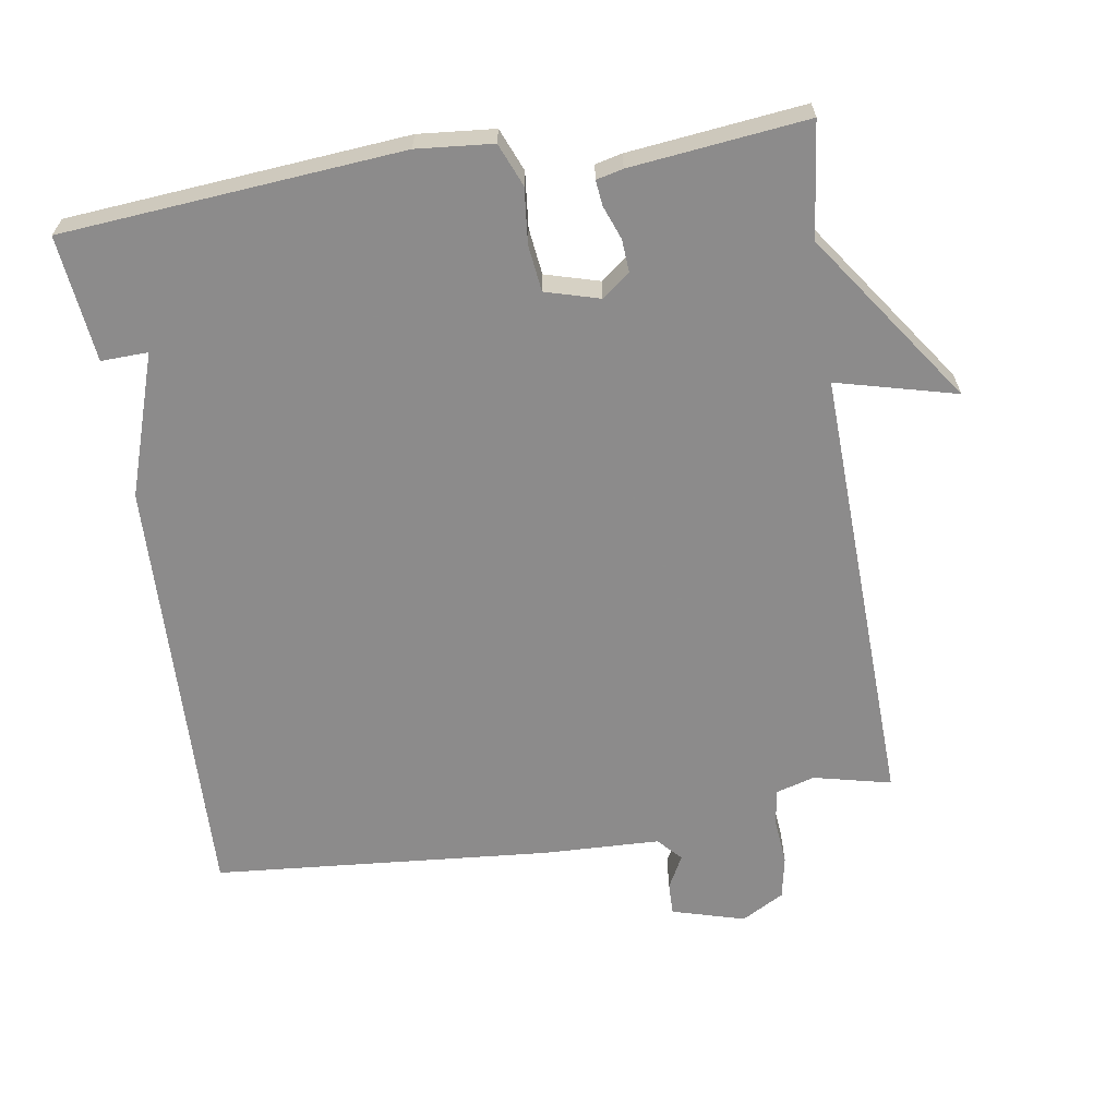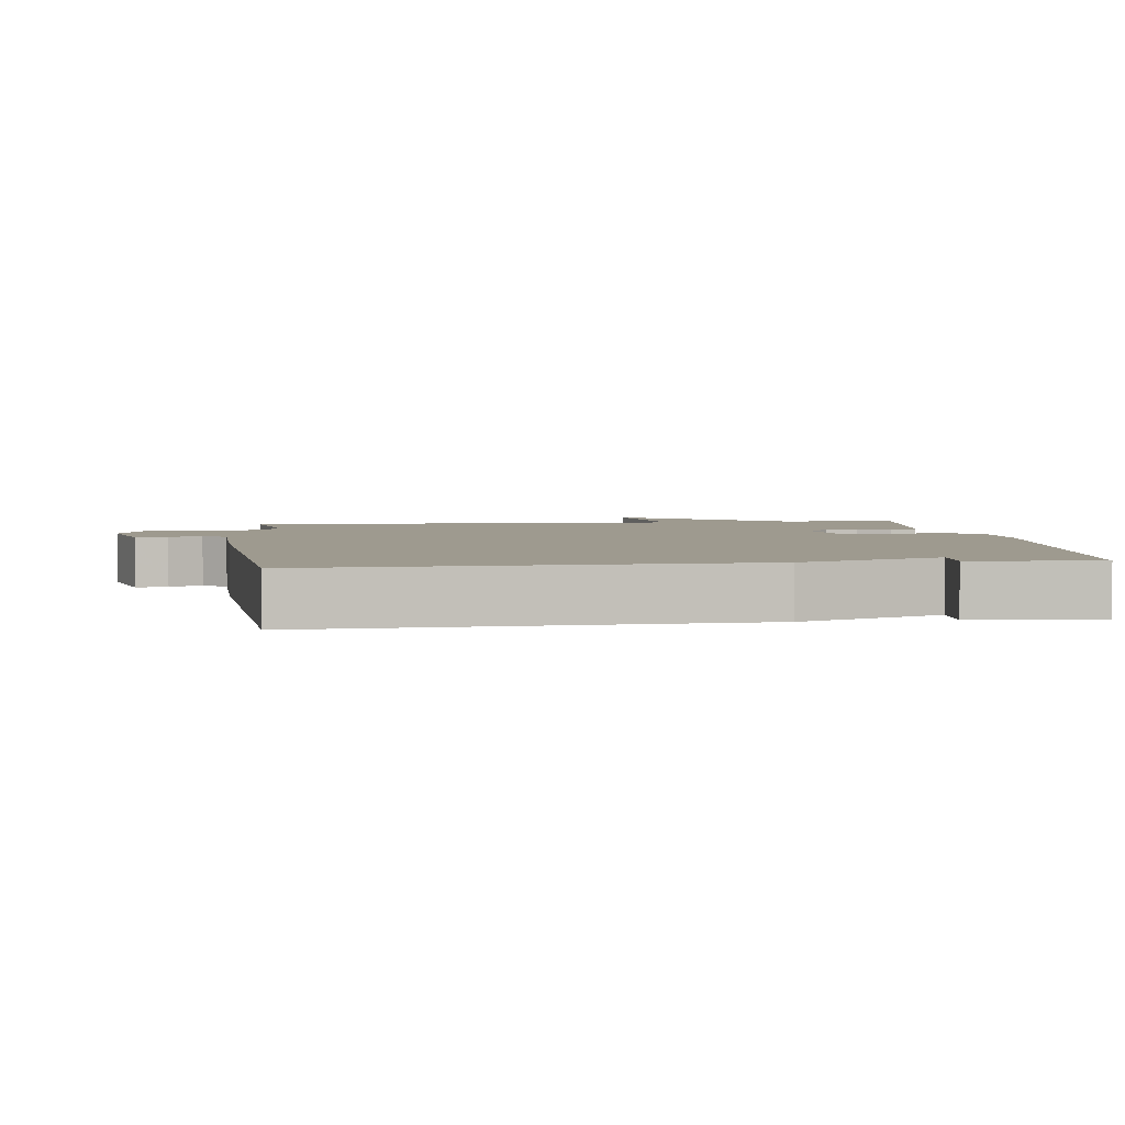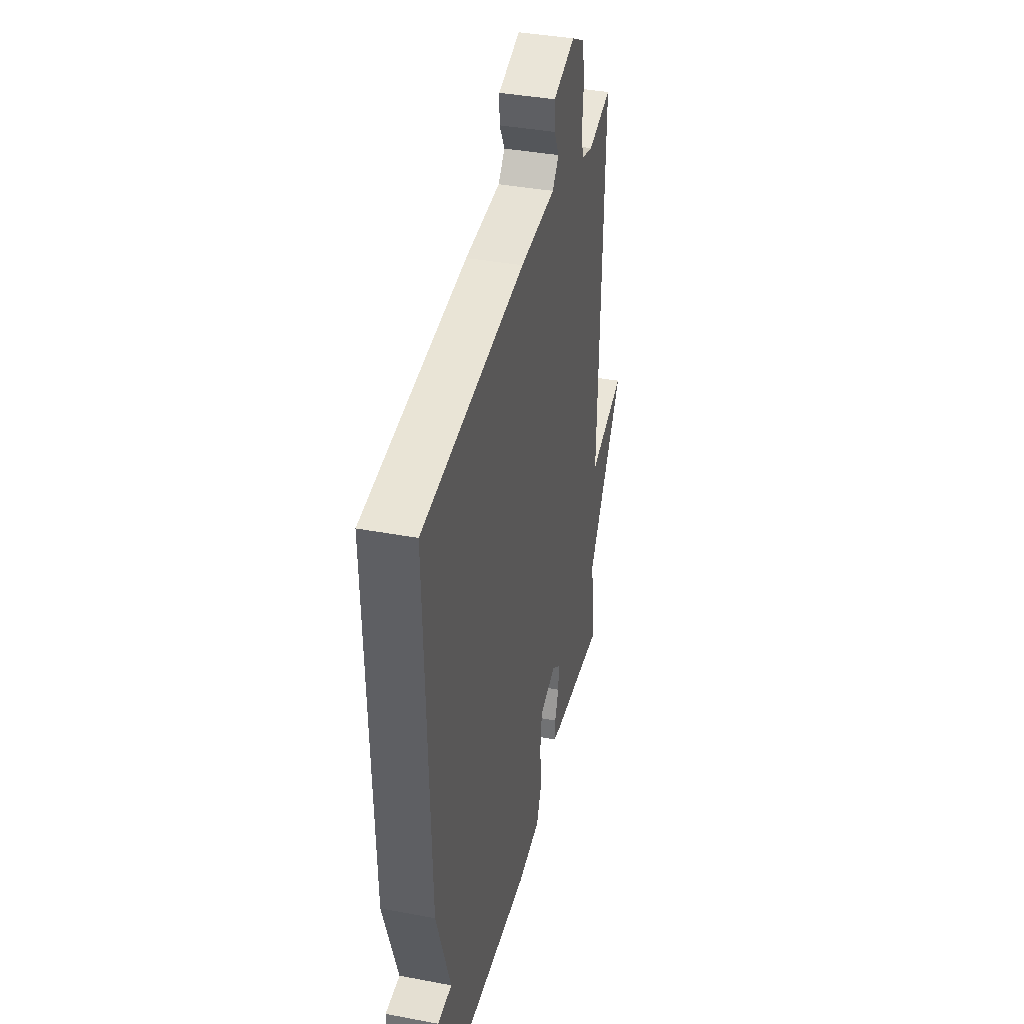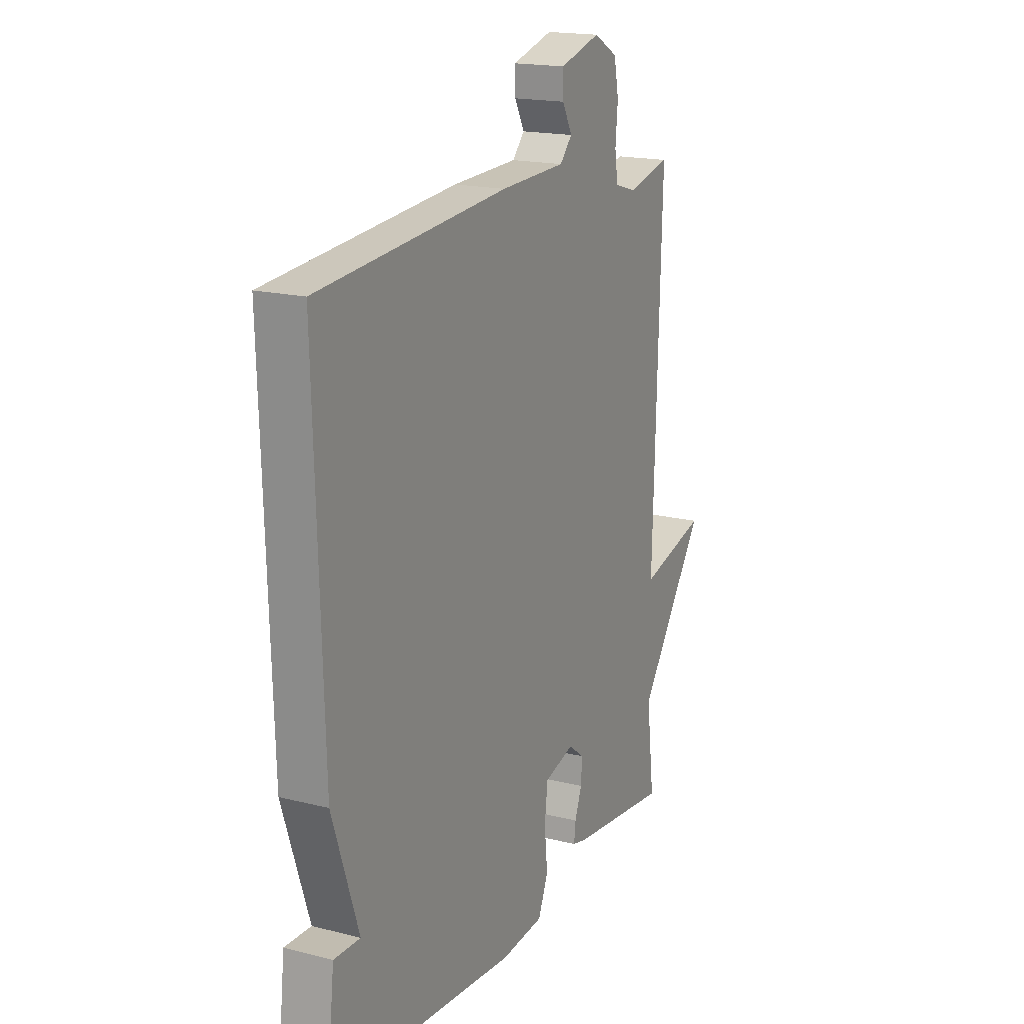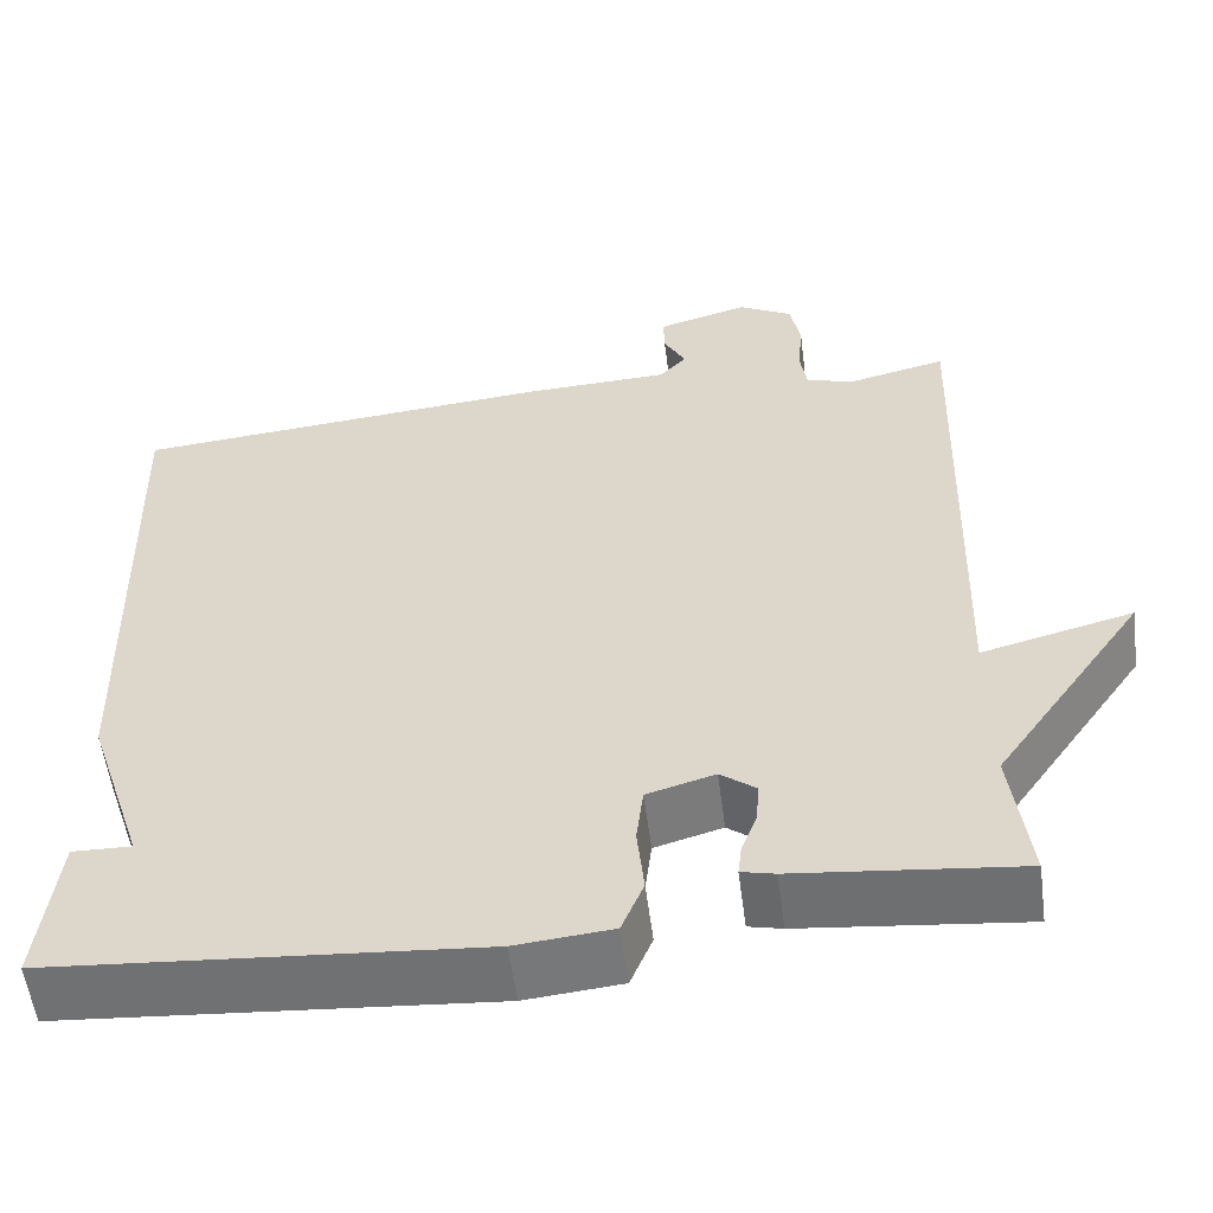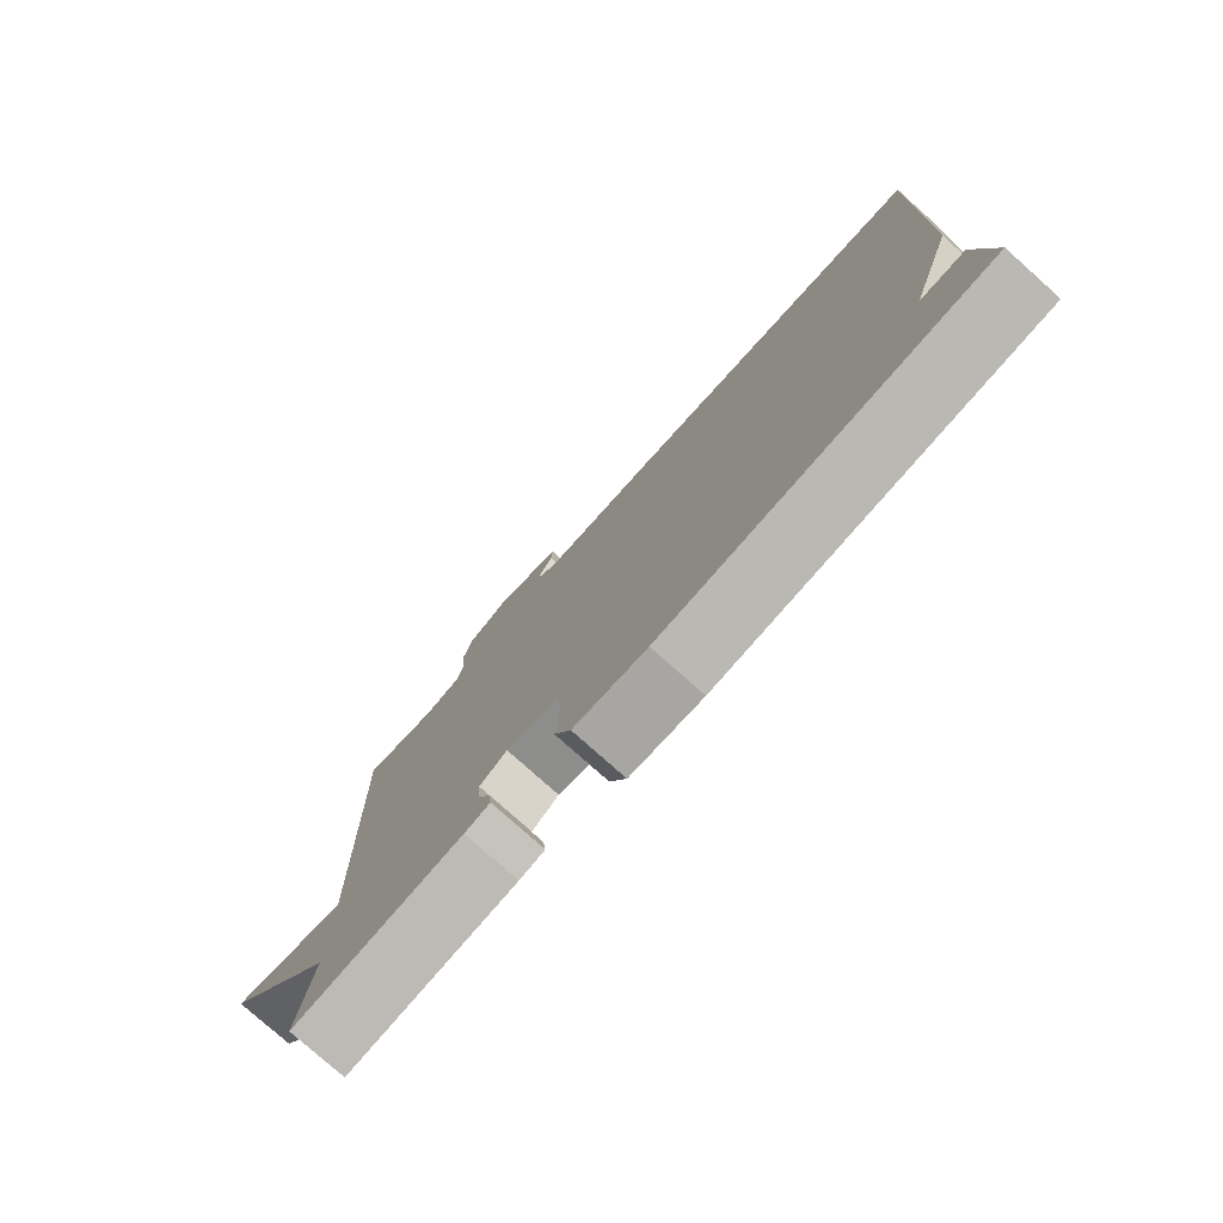
<metadata>
{"format":"obj","ext":"obj","renderer":"f3d","projection":"perspective","resolution":1024,"background":"white","views":[{"elev":-64.0,"azim":-171.0,"up":"+Y"},{"elev":3.8,"azim":82.6,"up":"+Y"},{"elev":38.6,"azim":103.4,"up":"+Z"},{"elev":17.8,"azim":116.4,"up":"+Z"},{"elev":-56.3,"azim":-172.6,"up":"+Z"},{"elev":-78.7,"azim":48.3,"up":"+Z"}]}
</metadata>
<code>
v -0.5 0.07 -0.5
v -0.48 0.07 -0.337
v -0.651 0.07 -0.093
v -0.48 0.07 -0.137
v -0.5 0.07 0.5
v -0.389 0.07 0.474
v -0.334 0.07 0.49
v -0.326 0.07 0.542
v -0.332 0.07 0.609
v -0.32 0.07 0.67
v -0.259 0.07 0.704
v -0.155 0.07 0.674
v -0.156 0.07 0.628
v -0.181 0.07 0.581
v -0.15 0.07 0.547
v 0.017 0.07 0.541
v 0.5 0.07 0.5
v 0.48 0.07 -0.12
v 0.413 0.07 -0.322
v 0.48 0.07 -0.32
v 0.5 0.07 -0.5
v 0.016 0.07 -0.54
v -0.093 0.07 -0.53
v -0.118 0.07 -0.469
v -0.11 0.07 -0.39
v -0.118 0.07 -0.324
v -0.195 0.07 -0.302
v -0.235 0.07 -0.333
v -0.232 0.07 -0.379
v -0.214 0.07 -0.427
v -0.21 0.07 -0.463
v -0.248 0.07 -0.472
v -0.5 0 -0.5
v -0.48 0 -0.337
v -0.651 0 -0.093
v -0.48 0 -0.137
v -0.5 0 0.5
v -0.389 0 0.474
v -0.334 0 0.49
v -0.326 0 0.542
v -0.332 0 0.609
v -0.32 0 0.67
v -0.259 0 0.704
v -0.155 0 0.674
v -0.156 0 0.628
v -0.181 0 0.581
v -0.15 0 0.547
v 0.017 0 0.541
v 0.5 0 0.5
v 0.48 0 -0.12
v 0.413 0 -0.322
v 0.48 0 -0.32
v 0.5 0 -0.5
v 0.016 0 -0.54
v -0.093 0 -0.53
v -0.118 0 -0.469
v -0.11 0 -0.39
v -0.118 0 -0.324
v -0.195 0 -0.302
v -0.235 0 -0.333
v -0.232 0 -0.379
v -0.214 0 -0.427
v -0.21 0 -0.463
v -0.248 0 -0.472
f 32 1 2
f 31 32 2
f 30 31 2
f 29 30 2
f 2 3 4
f 29 2 4
f 28 29 4
f 4 5 6
f 28 4 6
f 27 28 6
f 26 27 6 7
f 23 24 25
f 22 23 25
f 21 22 25
f 20 21 25
f 19 20 25
f 19 25 26
f 18 19 26
f 17 18 26
f 16 17 26
f 15 16 26
f 26 7 8
f 15 26 8
f 14 15 8
f 12 13 14
f 11 12 14
f 10 11 14
f 9 10 14
f 8 9 14
f 34 33 64
f 34 64 63
f 34 63 62
f 34 62 61
f 36 35 34
f 36 34 61
f 36 61 60
f 38 37 36
f 38 36 60
f 38 60 59
f 39 38 59 58
f 57 56 55
f 57 55 54
f 57 54 53
f 57 53 52
f 57 52 51
f 58 57 51
f 58 51 50
f 58 50 49
f 58 49 48
f 58 48 47
f 40 39 58
f 40 58 47
f 40 47 46
f 46 45 44
f 46 44 43
f 46 43 42
f 46 42 41
f 46 41 40
f 1 33 34 2
f 2 34 35 3
f 3 35 36 4
f 4 36 37 5
f 5 37 38 6
f 6 38 39 7
f 7 39 40 8
f 8 40 41 9
f 9 41 42 10
f 10 42 43 11
f 11 43 44 12
f 12 44 45 13
f 13 45 46 14
f 14 46 47 15
f 15 47 48 16
f 16 48 49 17
f 17 49 50 18
f 18 50 51 19
f 19 51 52 20
f 20 52 53 21
f 21 53 54 22
f 22 54 55 23
f 23 55 56 24
f 24 56 57 25
f 25 57 58 26
f 26 58 59 27
f 27 59 60 28
f 28 60 61 29
f 29 61 62 30
f 30 62 63 31
f 31 63 64 32
f 32 64 33 1

</code>
